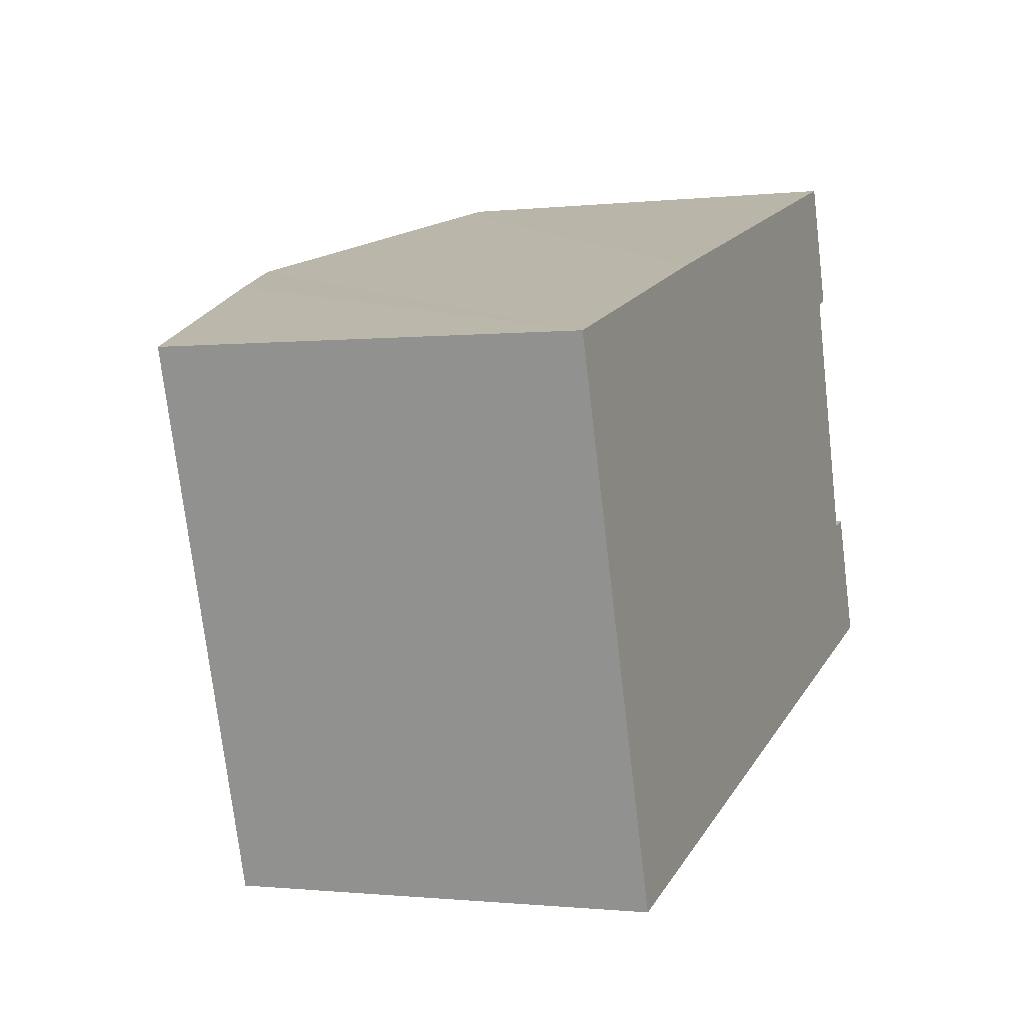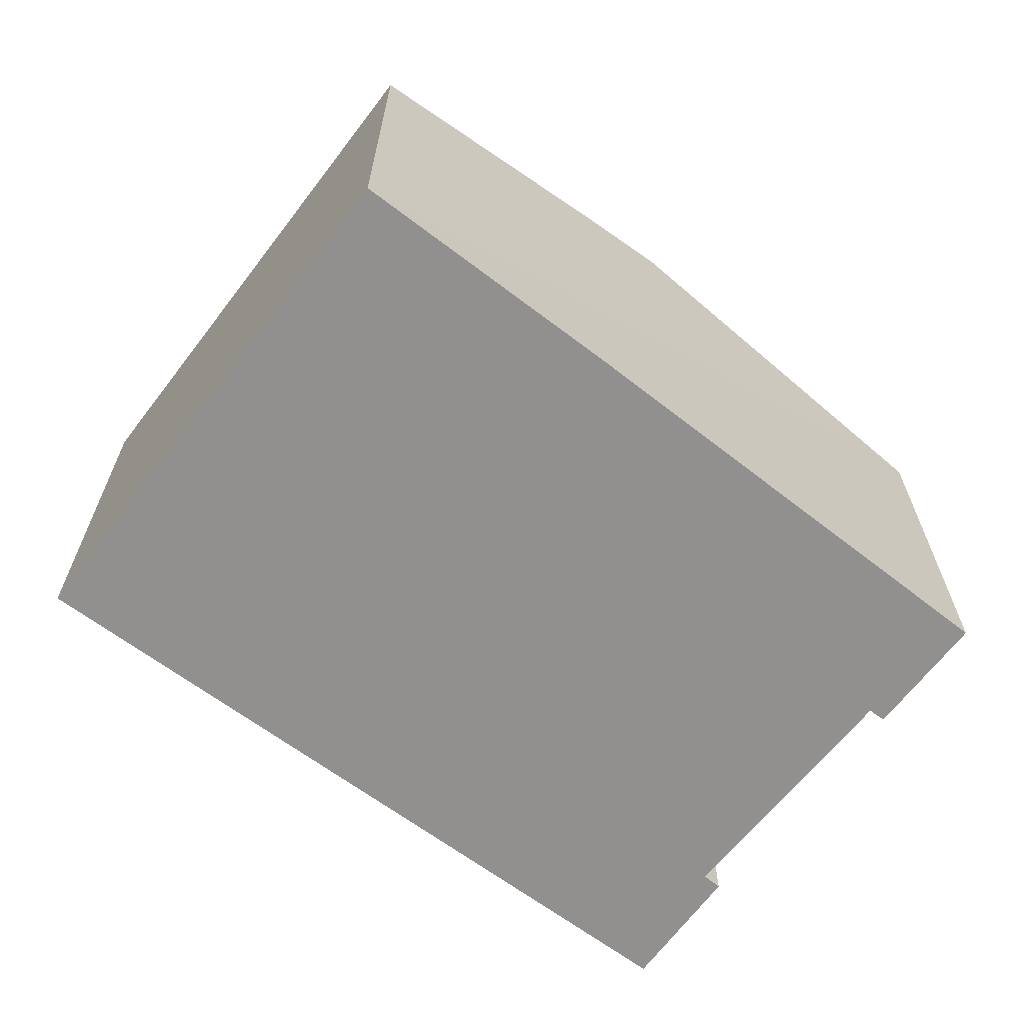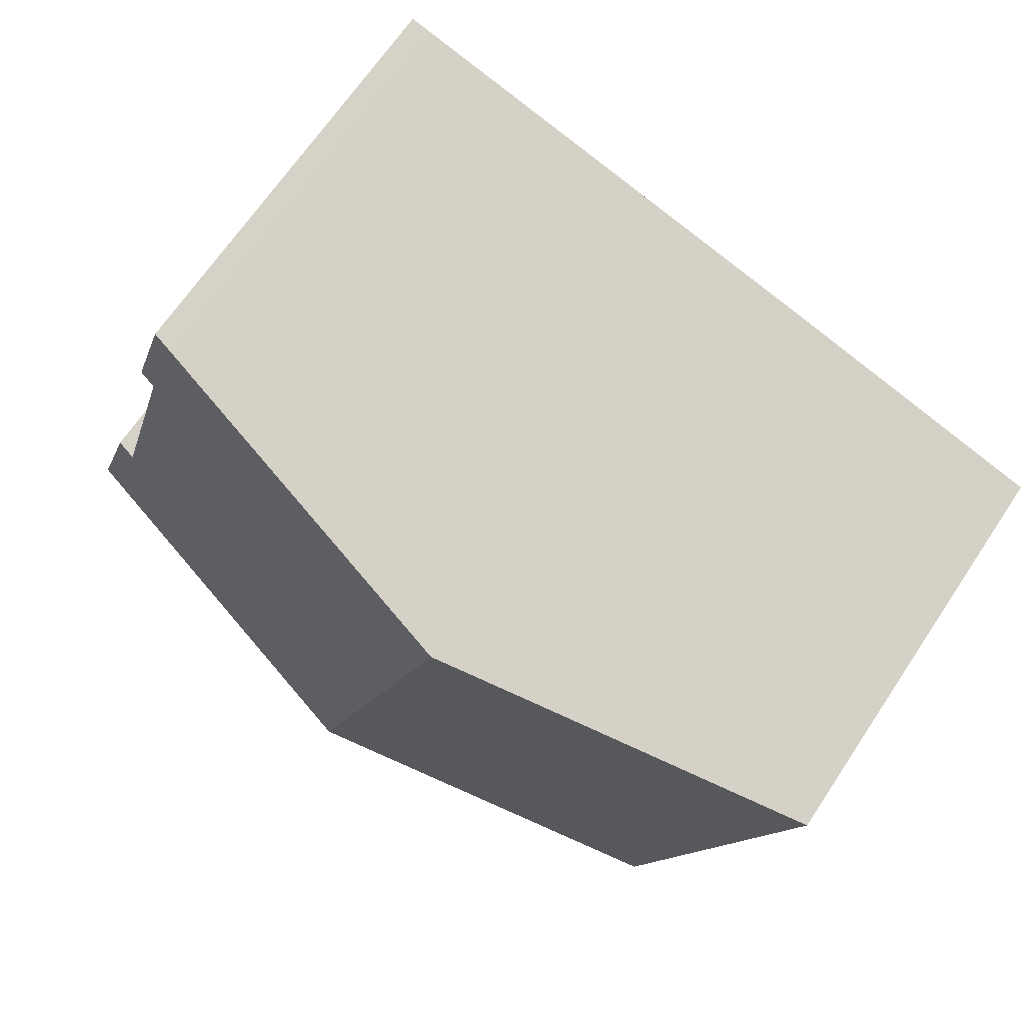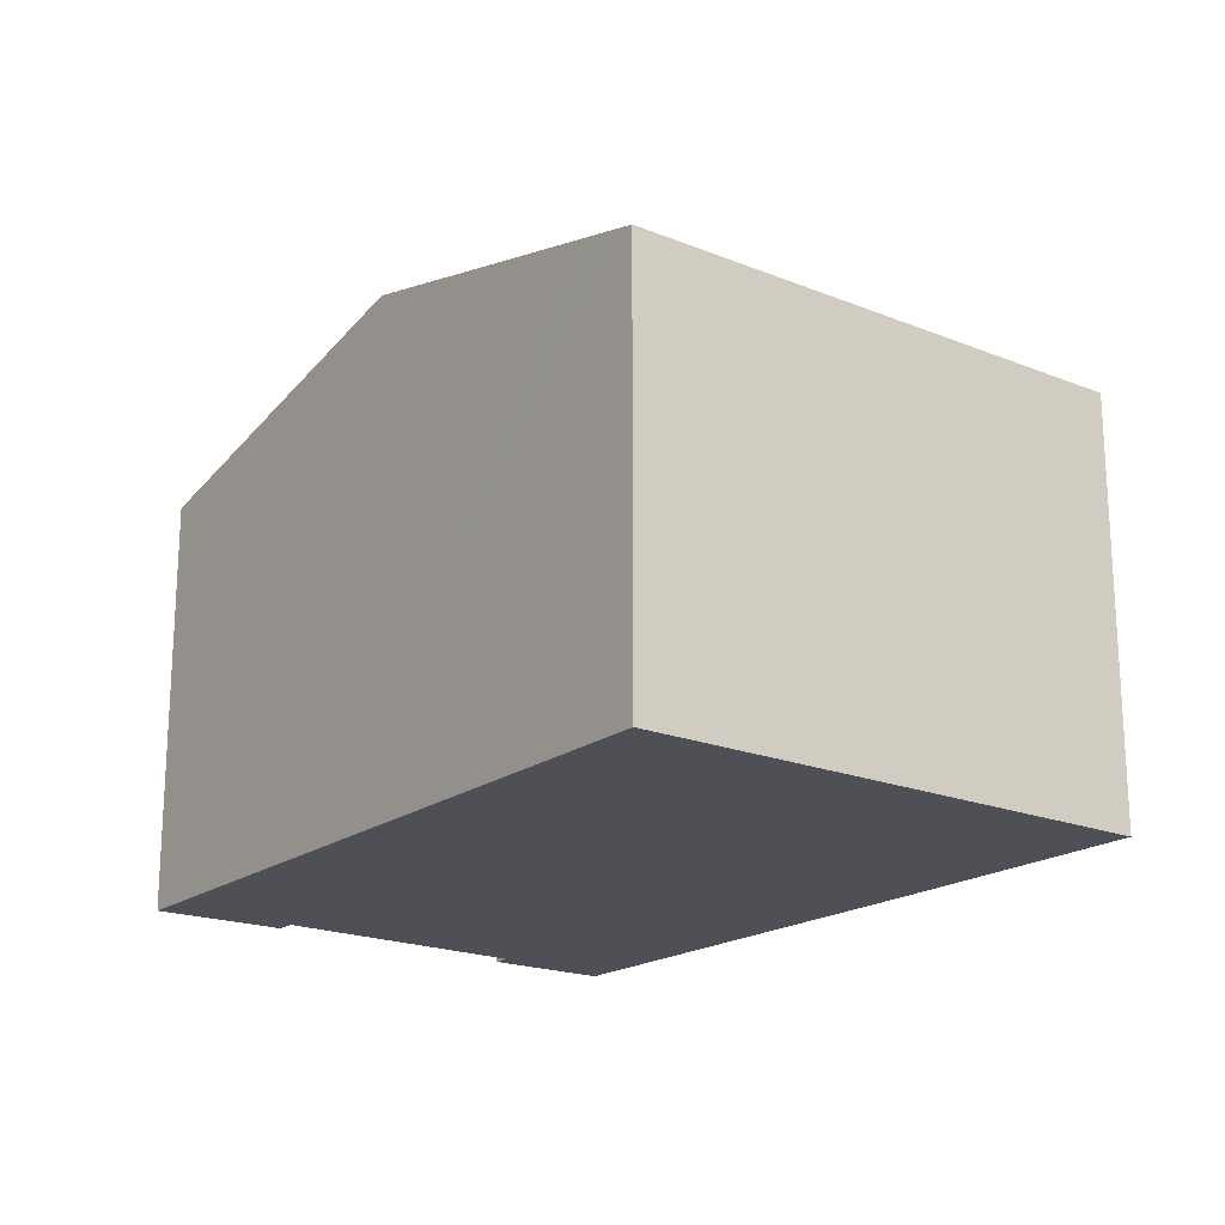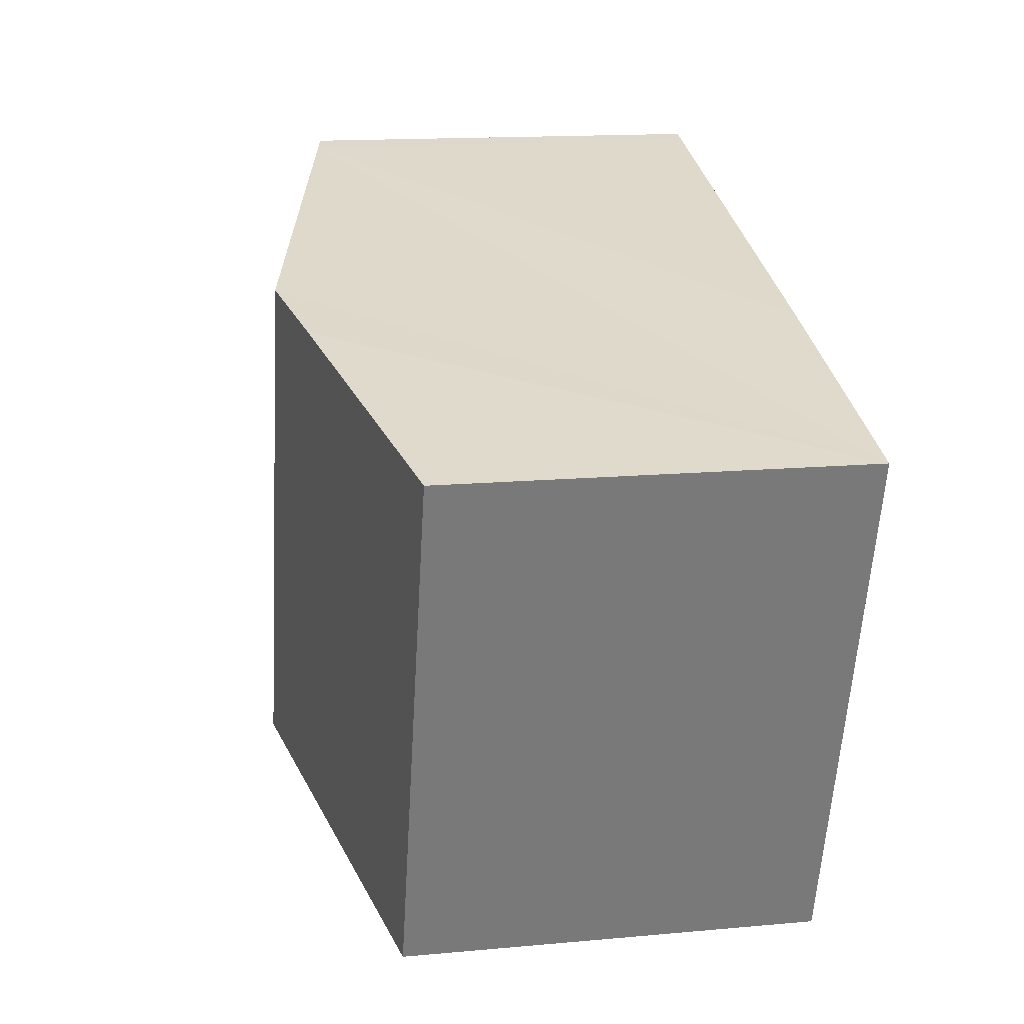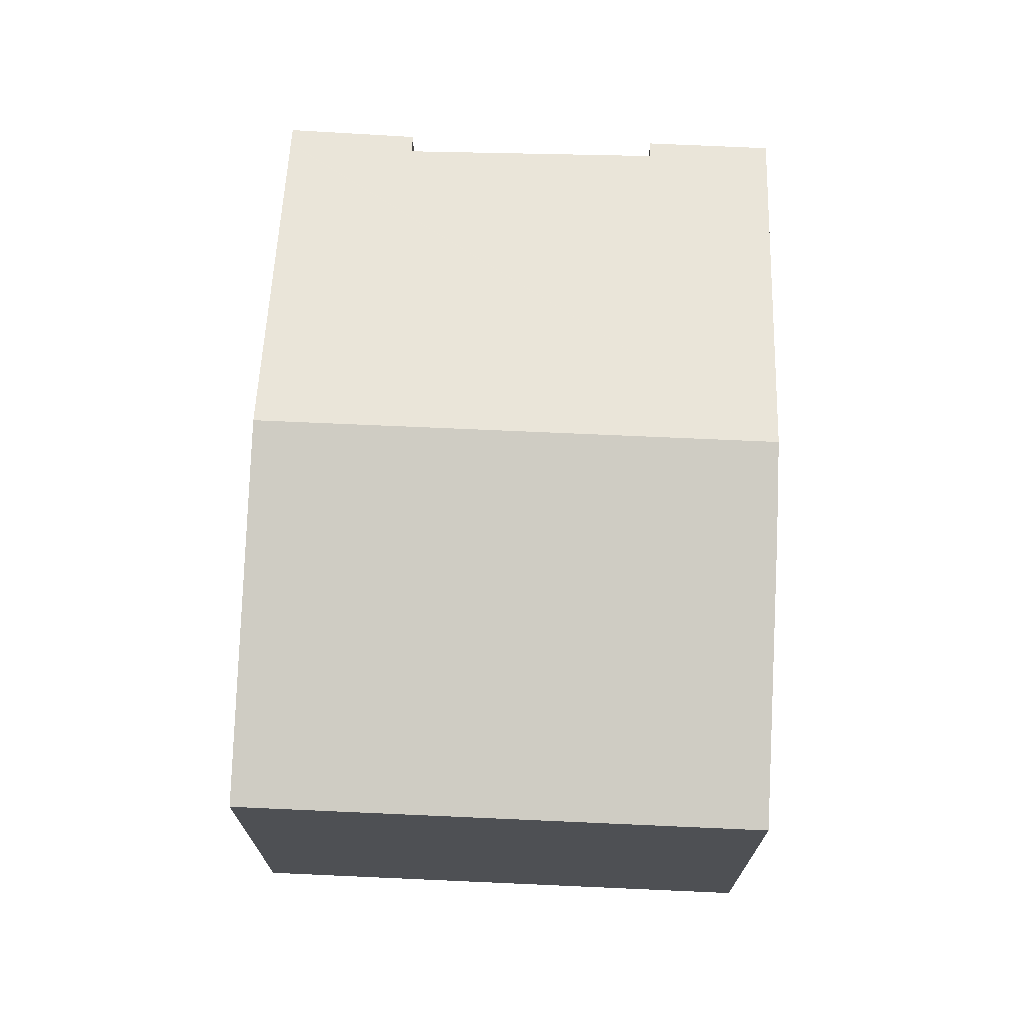
<metadata>
{"format":"obj","ext":"obj","renderer":"f3d","projection":"perspective","resolution":1024,"background":"white","views":[{"elev":-0.8,"azim":-67.0,"up":"+Z"},{"elev":-65.7,"azim":-54.9,"up":"+Y"},{"elev":67.0,"azim":-146.3,"up":"+Z"},{"elev":-19.4,"azim":-144.6,"up":"+Y"},{"elev":14.8,"azim":-101.2,"up":"+Z"},{"elev":71.5,"azim":-105.0,"up":"+Y"}]}
</metadata>
<code>
v  24.07 11.33 -7.614
v  22.46 11.46 -4.288
v  22.89 11.35 -4.168
v  22.36 11.48 -4.315
v  20.84 11.32 2.707
v  19.25 11.46 5.863
v  19.79 11.33 6.021
v  9.877 13.74 3.06
v  20.38 11.44 2.561
v  21.29 11.46 -0.58
v  21.32 11.46 -0.697
v  23.58 11.45 -7.773
v  23.56 11.46 -7.778
v  15.69 13.38 -10.32
v  14.26 13.74 -10.79
v  4.405 11.33 -13.93
v  6.481 11.83 -13.3
v  4.416 11.33 -13.97
v  0 11.33 6.935e-16
v  7.821 12.16 -12.87
v  7.422 13.14 2.326
v  20.38 -1.568e-16 2.561
v  20.84 -1.658e-16 2.707
v  24.07 4.662e-16 -7.614
v  23.58 4.76e-16 -7.773
v  23.56 4.763e-16 -7.778
v  15.69 6.321e-16 -10.32
v  4.416 8.554e-16 -13.97
v  7.821 7.88e-16 -12.87
v  14.26 6.606e-16 -10.79
v  6.481 8.146e-16 -13.3
v  22.36 2.642e-16 -4.315
v  21.29 3.551e-17 -0.58
v  21.32 4.268e-17 -0.697
v  22.89 2.552e-16 -4.168
v  19.79 -3.687e-16 6.021
v  22.46 2.626e-16 -4.288
v  0 0 0
v  7.422 -1.424e-16 2.326
v  19.25 -3.59e-16 5.863
v  9.877 -1.874e-16 3.06
v  4.405 8.532e-16 -13.93
g defaultobject
f 1 2 3
f 2 1 4
f 5 6 7
f 6 5 8
f 8 5 9
f 8 9 10
f 8 10 11
f 8 11 4
f 8 4 1
f 8 1 12
f 8 12 13
f 8 13 14
f 8 14 15
f 16 17 18
f 17 16 19
f 17 19 20
f 20 19 15
f 15 19 8
f 8 19 21
f 5 22 9
f 22 5 23
f 24 12 1
f 12 24 13
f 13 24 14
f 14 24 15
f 15 24 20
f 20 24 25
f 20 25 26
f 20 26 27
f 20 27 17
f 17 27 18
f 18 27 28
f 28 27 29
f 29 27 30
f 28 29 31
f 22 10 9
f 10 22 11
f 11 22 4
f 4 22 32
f 32 22 33
f 32 33 34
f 35 1 3
f 1 35 24
f 36 5 7
f 5 36 23
f 32 2 4
f 2 32 3
f 3 32 35
f 35 32 37
f 38 21 19
f 21 38 8
f 8 38 6
f 6 38 39
f 6 39 40
f 40 39 41
f 40 7 6
f 7 40 36
f 28 16 18
f 16 28 19
f 19 28 38
f 38 28 42
f 24 37 32
f 37 24 35
f 31 42 28
f 42 31 38
f 38 31 29
f 38 29 39
f 39 29 30
f 39 30 27
f 39 27 41
f 41 27 26
f 41 26 32
f 41 32 40
f 32 26 25
f 32 25 24
f 40 32 34
f 40 34 33
f 40 33 22
f 40 22 23
f 40 23 36

</code>
